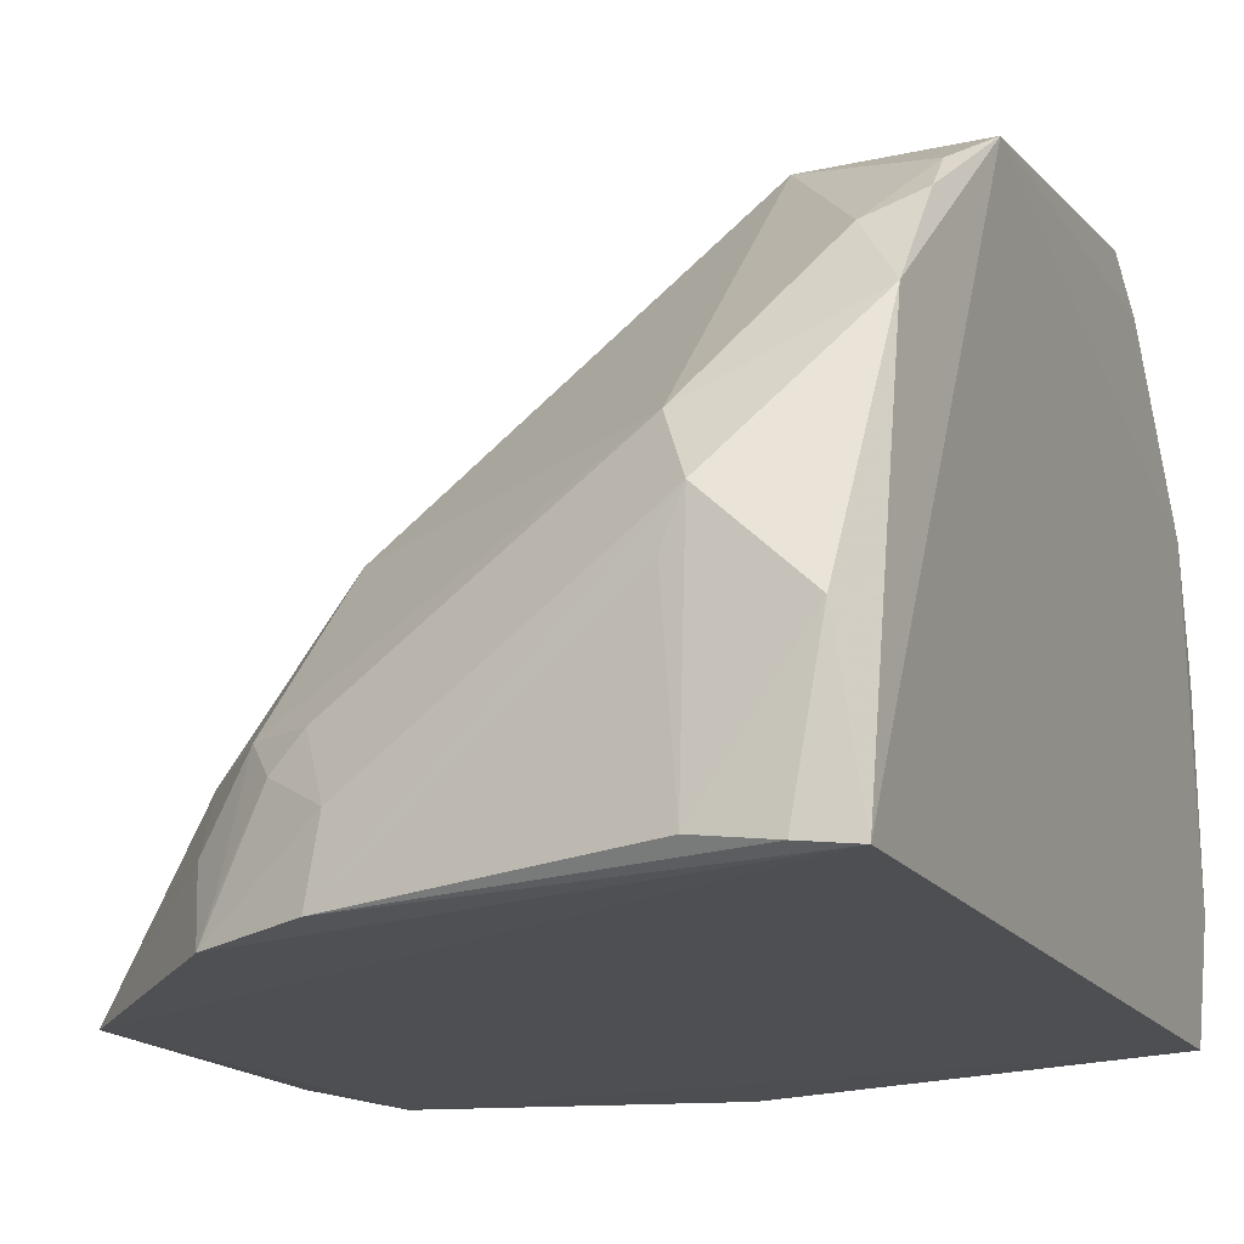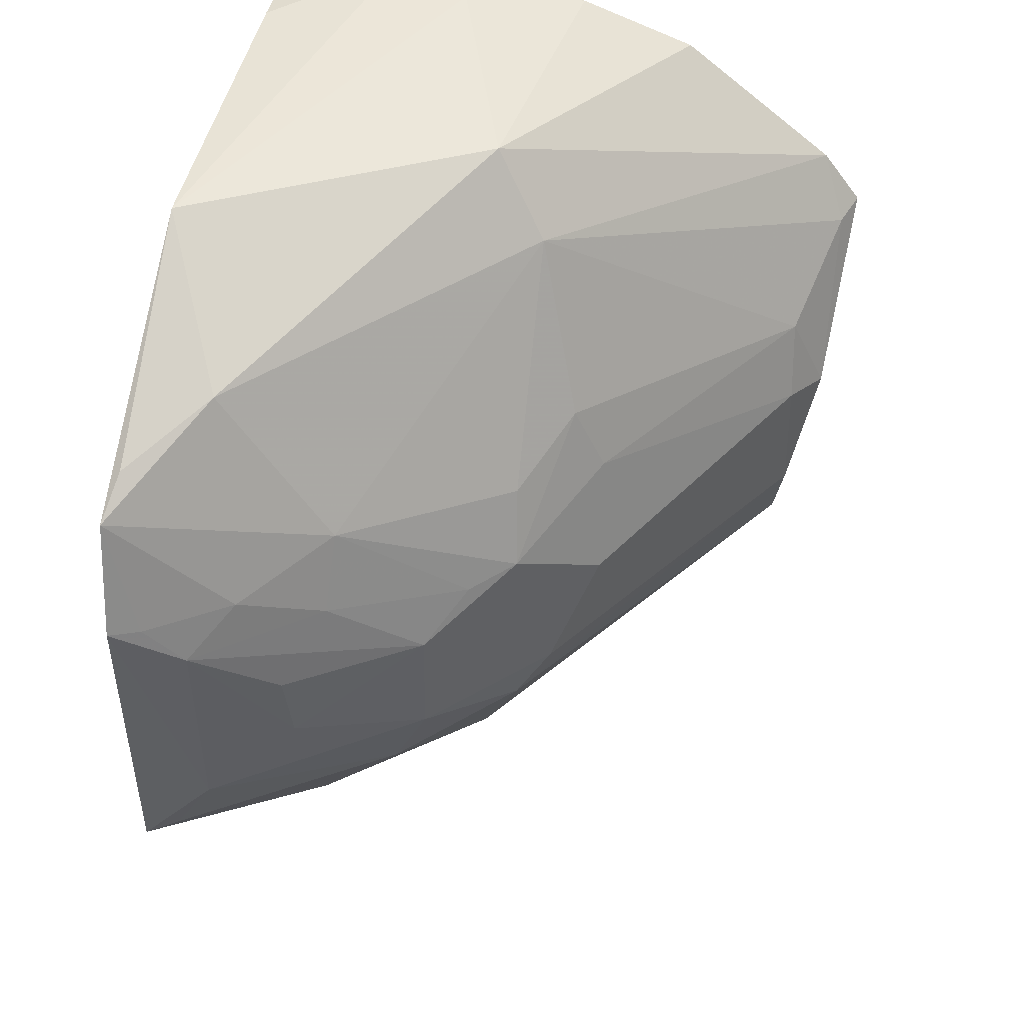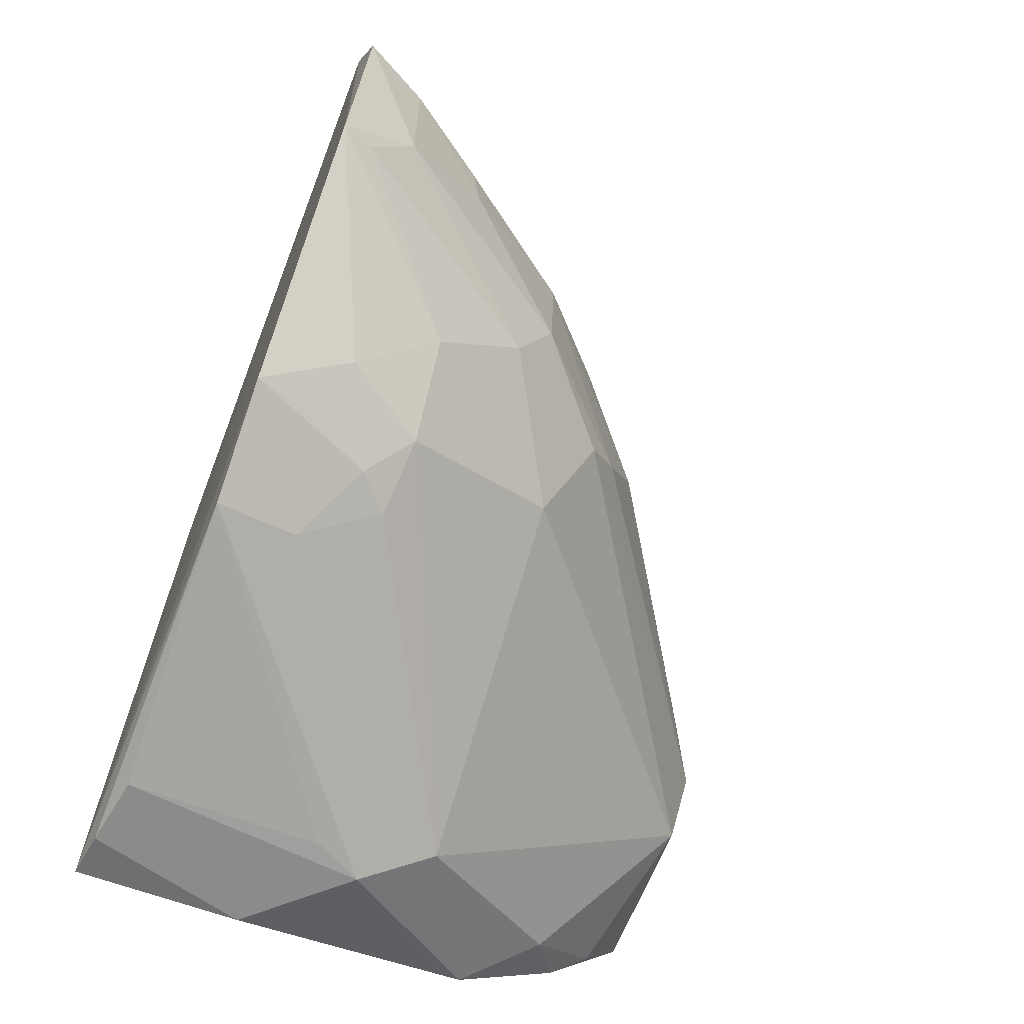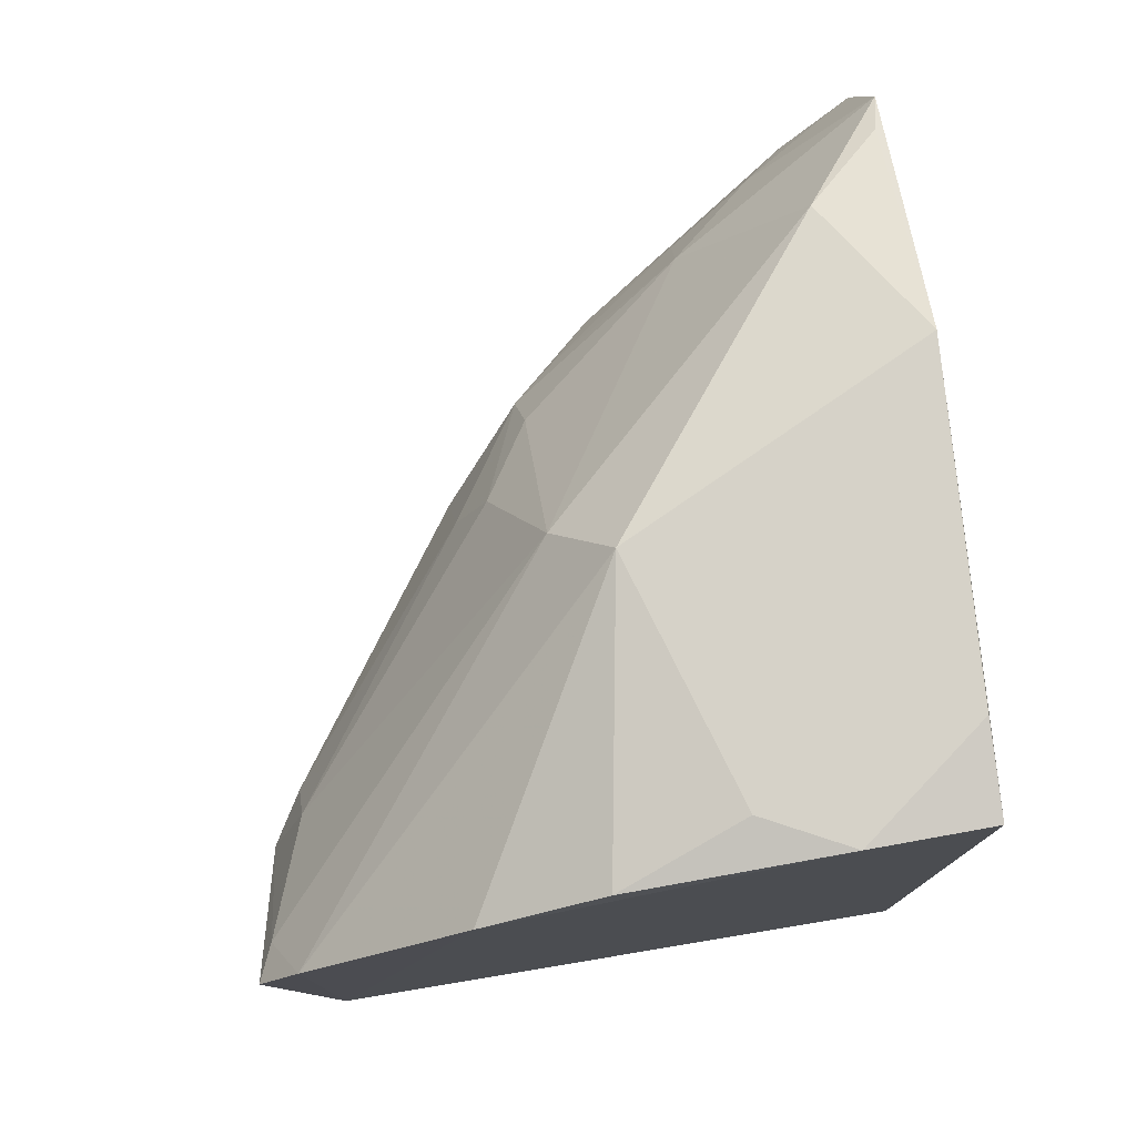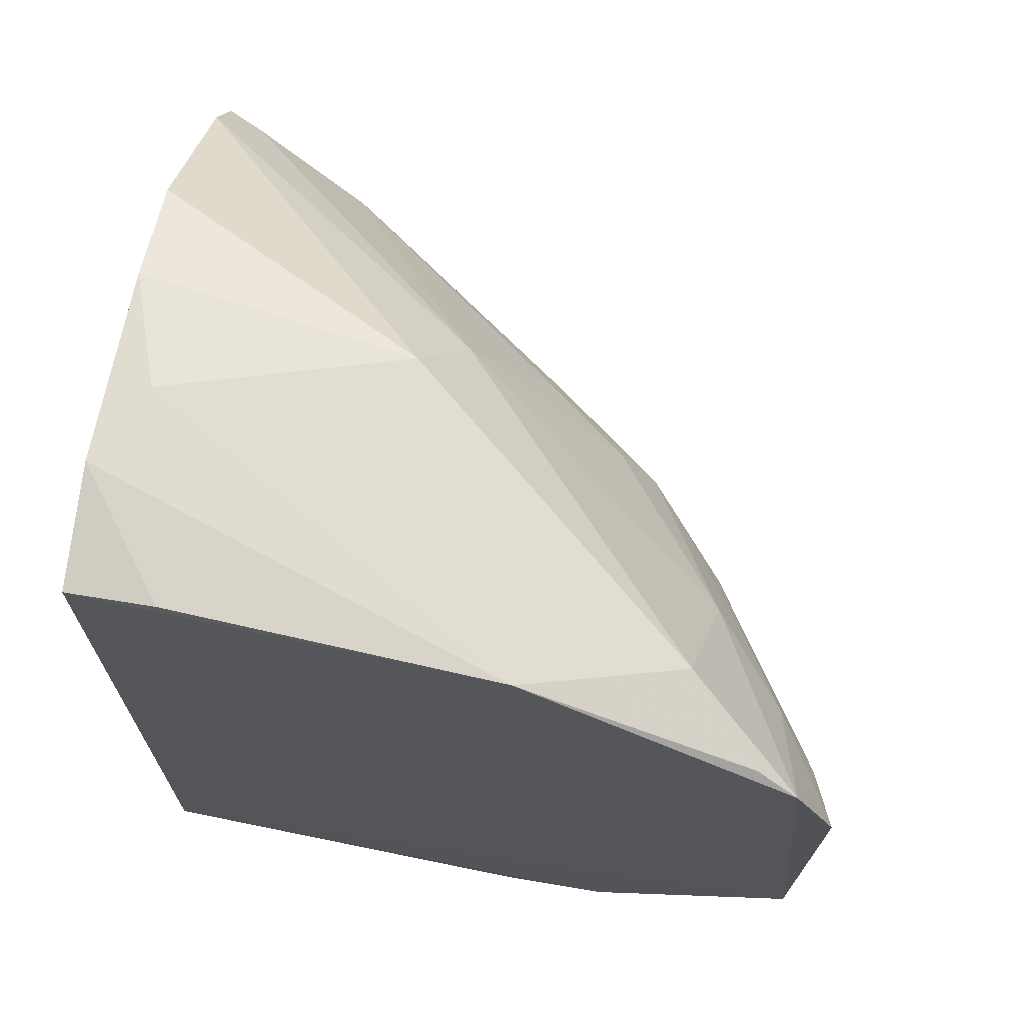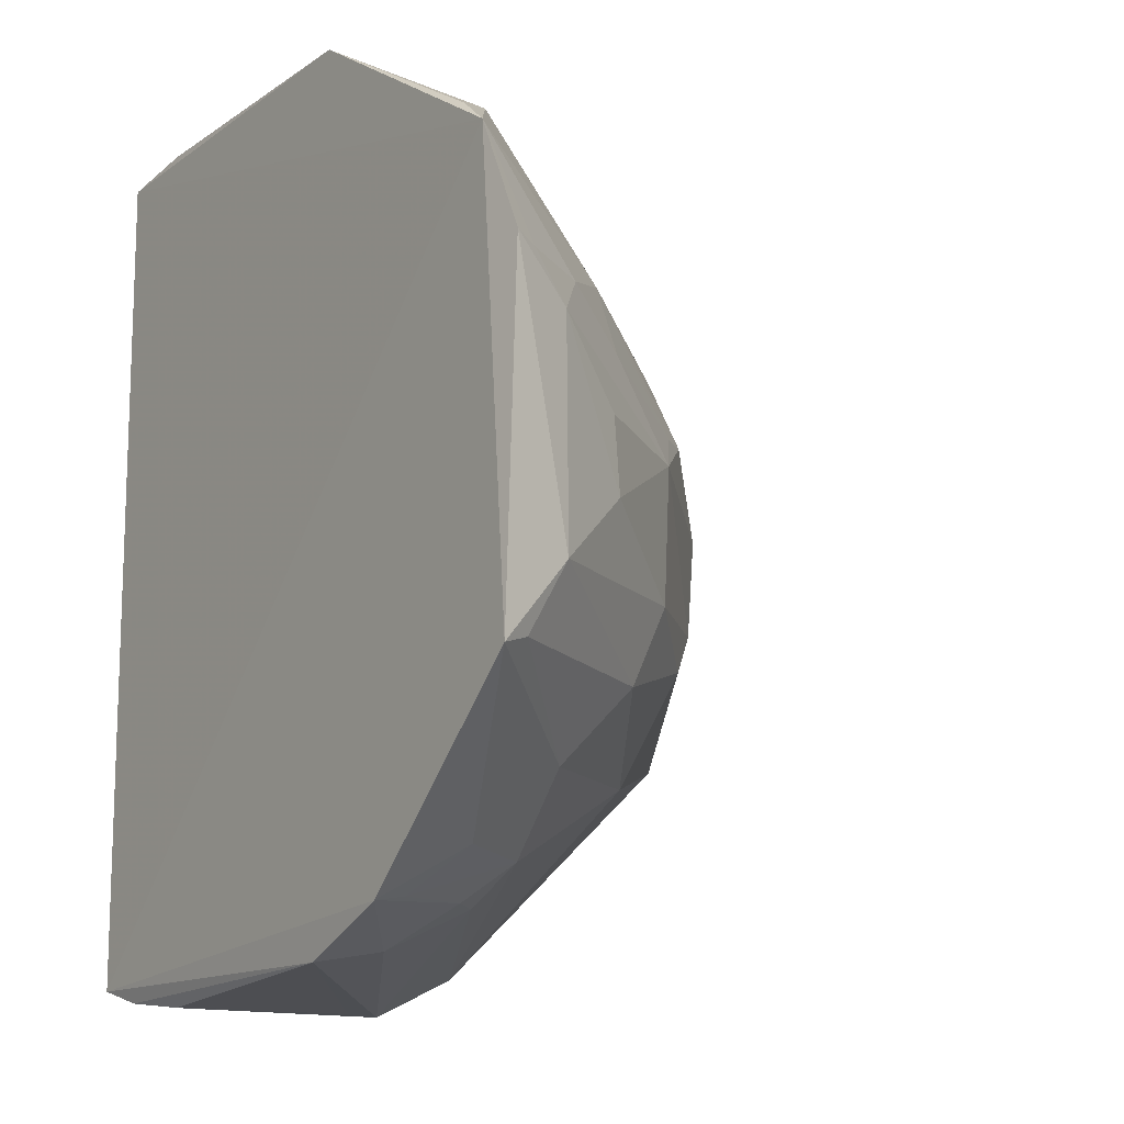
<metadata>
{"format":"obj","ext":"obj","renderer":"f3d","projection":"perspective","resolution":1024,"background":"white","views":[{"elev":-17.3,"azim":-156.5,"up":"+Y"},{"elev":48.4,"azim":99.6,"up":"+Z"},{"elev":-67.5,"azim":66.8,"up":"+Z"},{"elev":77.8,"azim":-98.4,"up":"+Z"},{"elev":69.8,"azim":10.8,"up":"+Z"},{"elev":-11.5,"azim":53.3,"up":"+Z"}]}
</metadata>
<code>
v 0.3972 0.2277 0.09663
v 0.4098 0.2279 -0.06529
v 0.3055 0.3844 0.000727
v 0.1455 0.4646 0.05855
v 0.1532 0.2362 -0.1562
v 0.2626 0.3549 0.1227
v 0.3917 0.282 0.0143
v 0.205 0.3492 -0.1511
v 0.3315 0.3569 0.02613
v 0.153 0.2378 0.1451
v 0.4132 0.2296 0.05817
v 0.3607 0.3267 -0.0369
v 0.299 0.2333 -0.1514
v 0.1498 0.4165 -0.1064
v 0.3623 0.2978 0.06532
v 0.2002 0.4463 0.03588
v 0.3002 0.2323 0.1523
v 0.1496 0.3523 0.1439
v 0.1438 0.4473 -0.0649
v 0.4057 0.2539 -0.0371
v 0.362 0.3277 0.009954
v 0.3326 0.2879 -0.1196
v 0.3382 0.2308 -0.1344
v 0.1934 0.3251 -0.1647
v 0.3183 0.3548 0.05112
v 0.3552 0.258 0.1201
v 0.3899 0.2684 0.05483
v 0.2121 0.4483 0.009413
v 0.1582 0.4593 0.05711
v 0.1471 0.3935 0.1265
v 0.2488 0.3364 0.1509
v 0.1511 0.2803 0.1523
v 0.1504 0.3801 -0.1333
v 0.2021 0.4459 -0.06734
v 0.4053 0.2534 0.03975
v 0.3909 0.2848 -0.01184
v 0.3594 0.3143 -0.06419
v 0.3752 0.2961 0.0393
v 0.3216 0.3685 -0.03727
v 0.3495 0.2591 -0.1166
v 0.3206 0.2745 -0.1325
v 0.1964 0.2412 -0.1628
v 0.2892 0.3714 0.0647
v 0.3819 0.2316 0.1074
v 0.2894 0.3827 0.03987
v 0.1455 0.4501 0.07861
v 0.1949 0.4593 0.003897
v 0.1657 0.3096 0.1521
v 0.1847 0.2373 0.1496
v 0.1604 0.2937 -0.1616
v 0.1665 0.4052 -0.1177
v 0.1517 0.4313 -0.09052
v 0.3167 0.3419 -0.09155
v 0.4077 0.2398 0.05585
v 0.4054 0.2392 -0.06201
v 0.3594 0.2849 -0.09197
v 0.3451 0.3415 0.0244
v 0.2118 0.4497 -0.03806
v 0.3303 0.3567 -0.05182
v 0.2968 0.2612 -0.1472
v 0.3349 0.2441 -0.1325
v 0.3093 0.2863 -0.1334
v 0.201 0.3081 -0.1639
v 0.1712 0.2379 -0.1608
f 5 2 1
f 10 5 1
f 11 1 2
f 17 10 1
f 20 11 2
f 21 3 9
f 23 2 5
f 23 5 13
f 25 15 9
f 25 6 15
f 26 15 6
f 26 1 15
f 27 15 1
f 29 6 16
f 31 30 18
f 31 26 6
f 31 17 26
f 32 19 5
f 32 5 10
f 32 30 19
f 32 18 30
f 33 19 14
f 33 5 19
f 33 8 24
f 35 11 20
f 35 7 21
f 36 20 12
f 36 35 20
f 36 7 35
f 36 21 7
f 36 12 21
f 37 12 20
f 38 15 27
f 38 35 21
f 38 27 35
f 39 21 12
f 39 3 21
f 40 2 23
f 43 16 6
f 43 6 25
f 43 25 9
f 44 26 17
f 44 17 1
f 44 1 26
f 45 28 16
f 45 9 3
f 45 3 28
f 45 43 9
f 45 16 43
f 46 29 4
f 46 6 29
f 46 31 6
f 46 30 31
f 46 4 19
f 46 19 30
f 47 4 29
f 47 34 19
f 47 19 4
f 47 29 16
f 47 16 28
f 48 31 18
f 48 18 32
f 48 32 17
f 48 17 31
f 49 32 10
f 49 10 17
f 49 17 32
f 50 33 24
f 50 5 33
f 50 24 42
f 51 33 14
f 51 8 33
f 51 34 8
f 52 14 19
f 52 19 34
f 52 51 14
f 52 34 51
f 53 22 8
f 53 8 34
f 54 35 27
f 54 11 35
f 54 27 1
f 54 1 11
f 55 37 20
f 55 20 2
f 56 53 37
f 56 22 53
f 56 40 22
f 56 2 40
f 56 55 2
f 56 37 55
f 57 38 21
f 57 21 9
f 57 9 15
f 57 15 38
f 58 3 39
f 58 34 47
f 58 47 28
f 58 28 3
f 59 39 12
f 59 12 37
f 59 37 53
f 59 53 34
f 59 58 39
f 59 34 58
f 60 41 23
f 60 23 13
f 60 13 24
f 61 41 22
f 61 23 41
f 61 40 23
f 61 22 40
f 62 8 22
f 62 22 41
f 62 41 60
f 62 60 24
f 62 24 8
f 63 42 24
f 63 24 13
f 63 13 42
f 64 42 13
f 64 13 5
f 64 50 42
f 64 5 50

</code>
